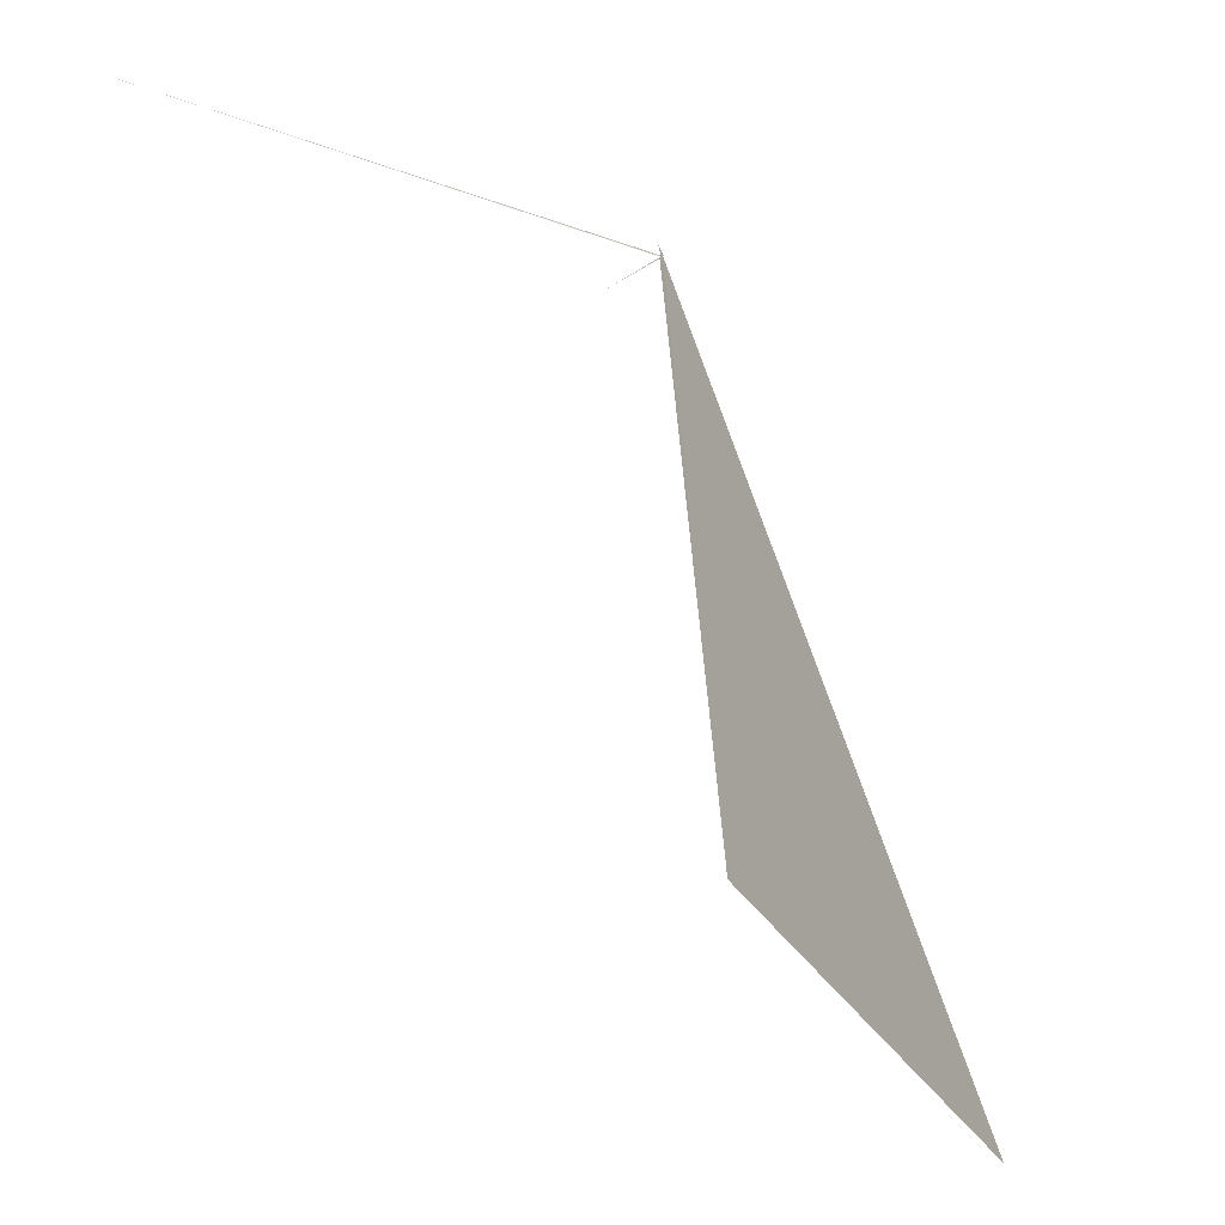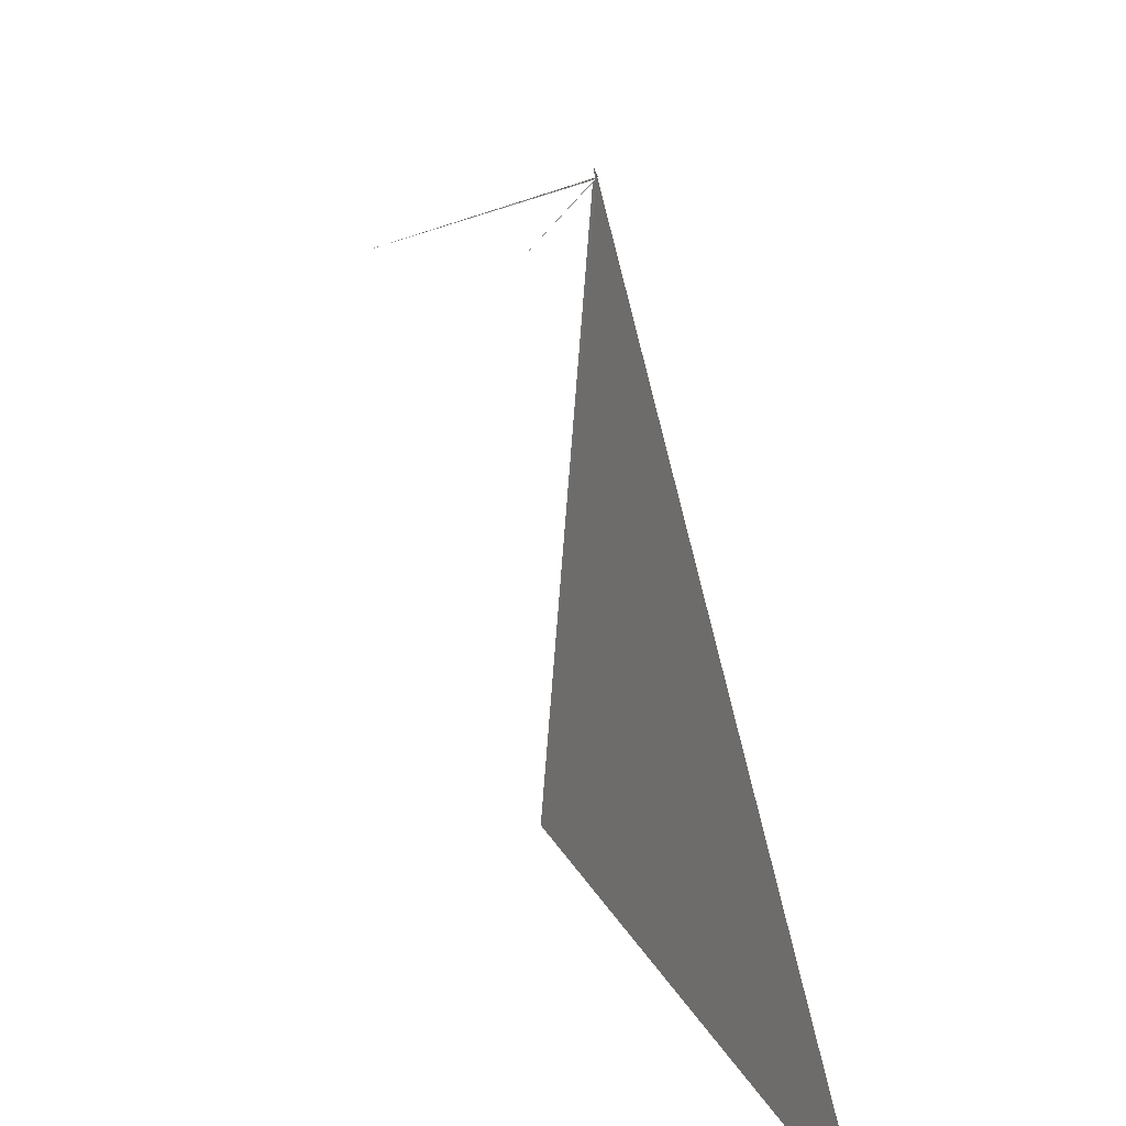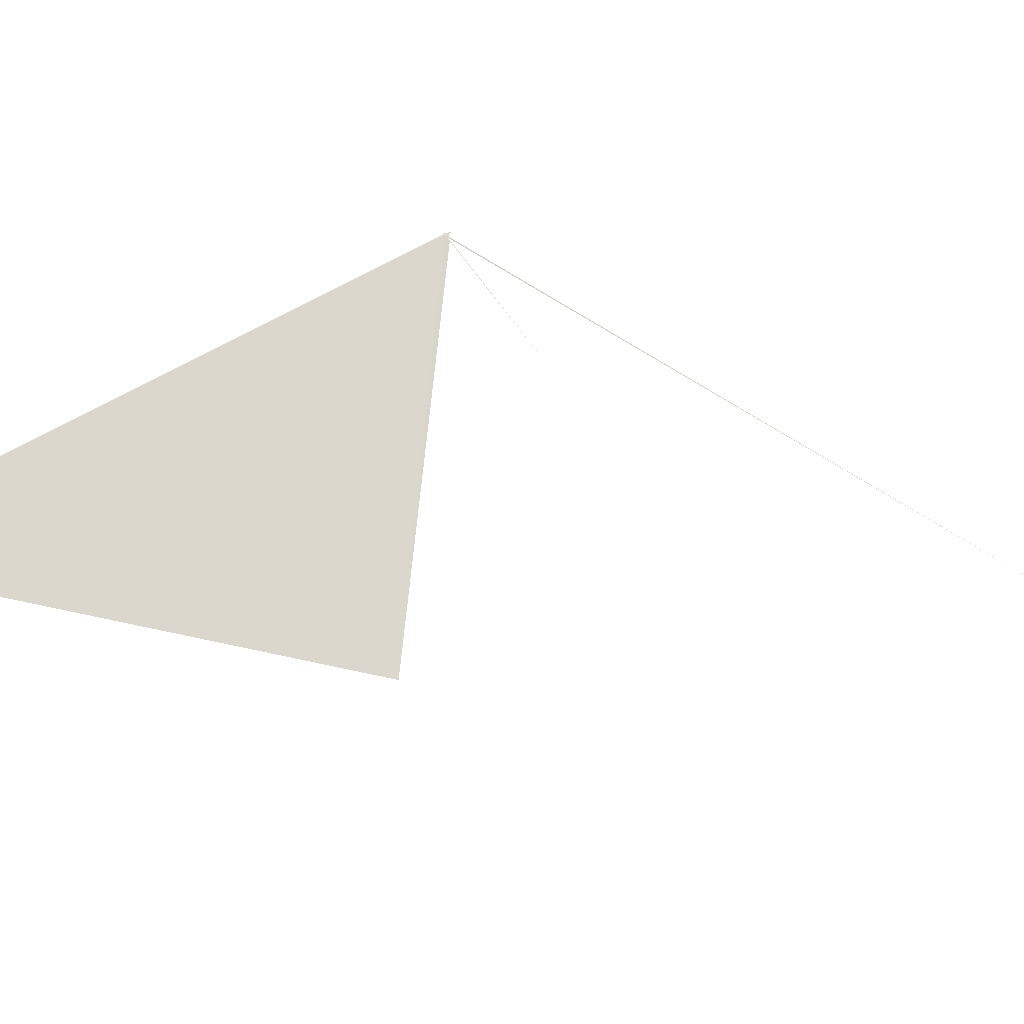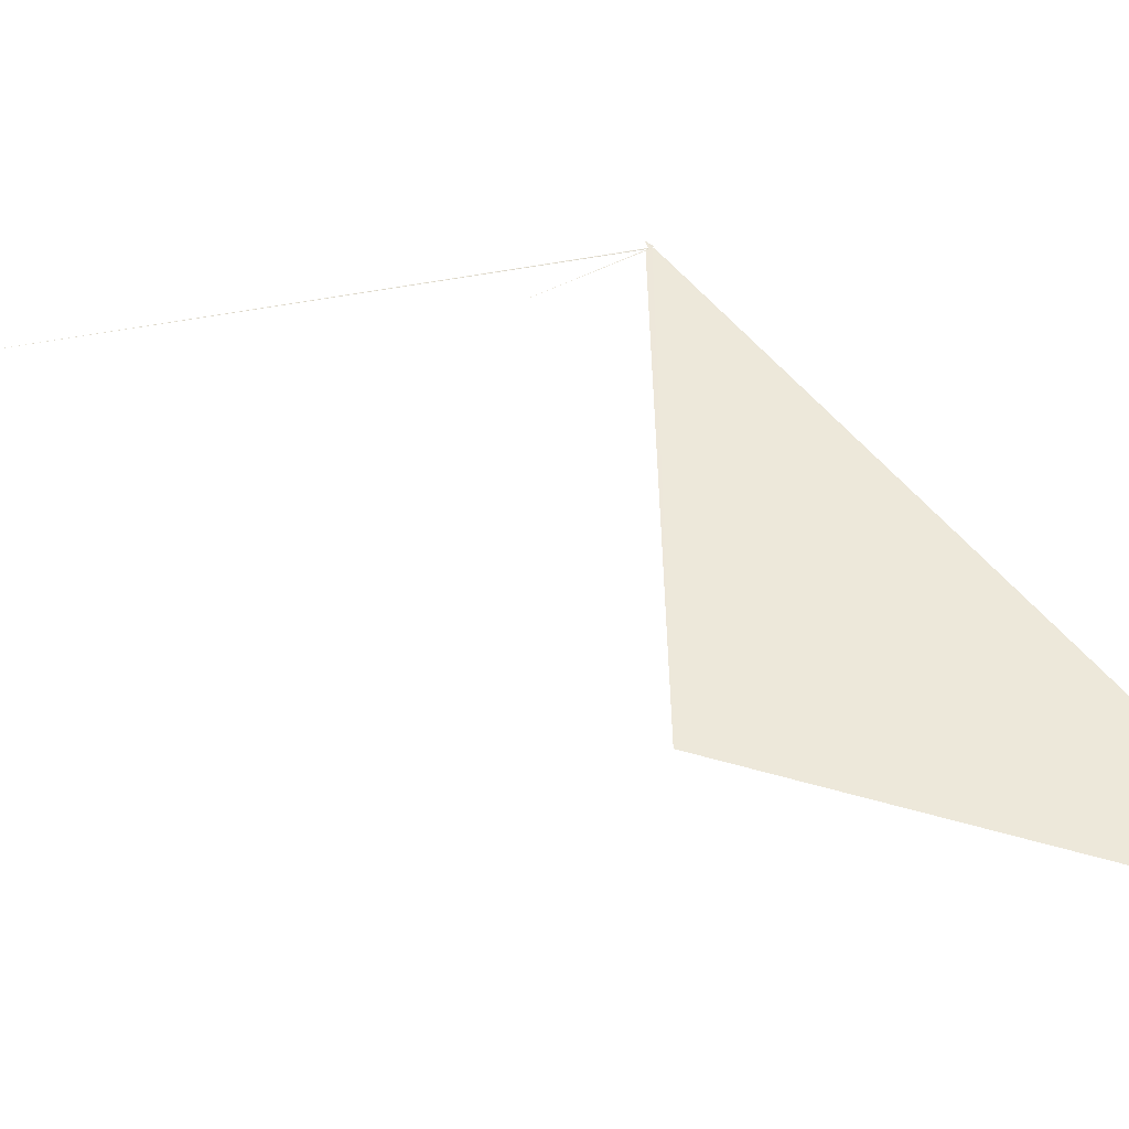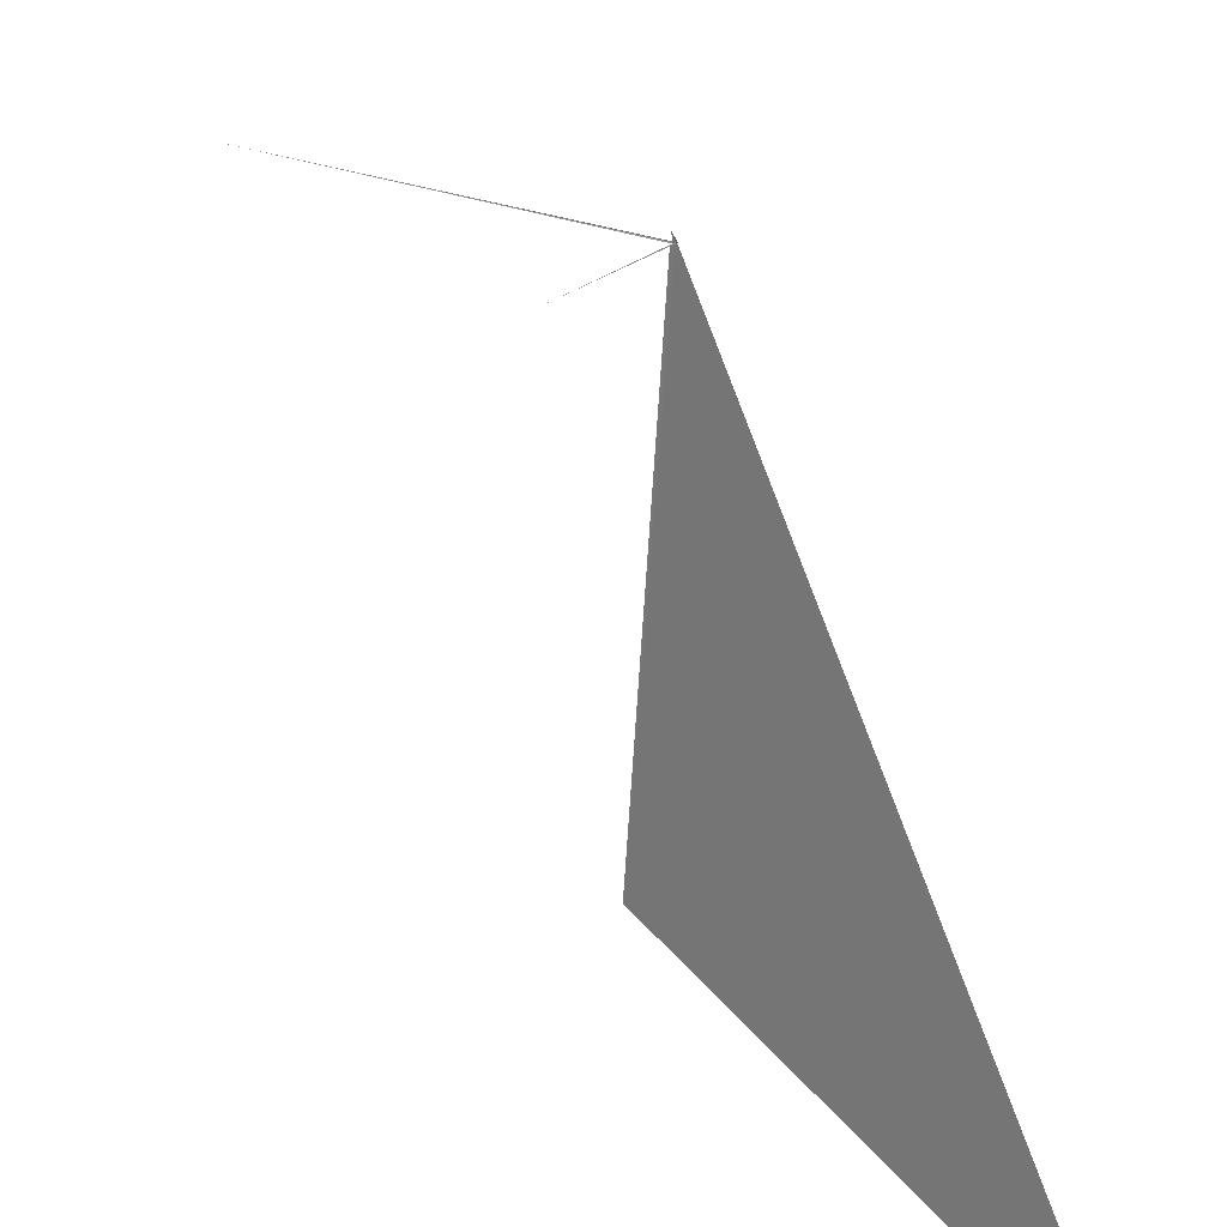
<metadata>
{"format":"obj","ext":"obj","renderer":"f3d","projection":"perspective","resolution":1024,"background":"white","views":[{"elev":-18.3,"azim":-161.3,"up":"+Z"},{"elev":11.5,"azim":-33.0,"up":"+Z"},{"elev":-41.7,"azim":44.8,"up":"+Z"},{"elev":-30.9,"azim":-103.7,"up":"+Z"},{"elev":26.8,"azim":-47.7,"up":"+Z"}]}
</metadata>
<code>
v 109 122.1 39.49
v 108.5 122.2 34.3
v 109 122.2 39.46
v 107.7 116.8 32.97
v 109.1 122.8 39.05
v 109.1 123.5 38.64
v 109 122.1 39.49
v 110.7 128.9 38.19
v 109 122.1 39.5
v 109.1 122.2 39.56
v 109 122.2 39.47
f 1 3 2
f 1 2 4
f 1 6 5
f 1 7 6
f 1 9 8
f 1 10 9
f 1 4 7
f 1 5 3
f 1 11 10
f 1 8 11

</code>
